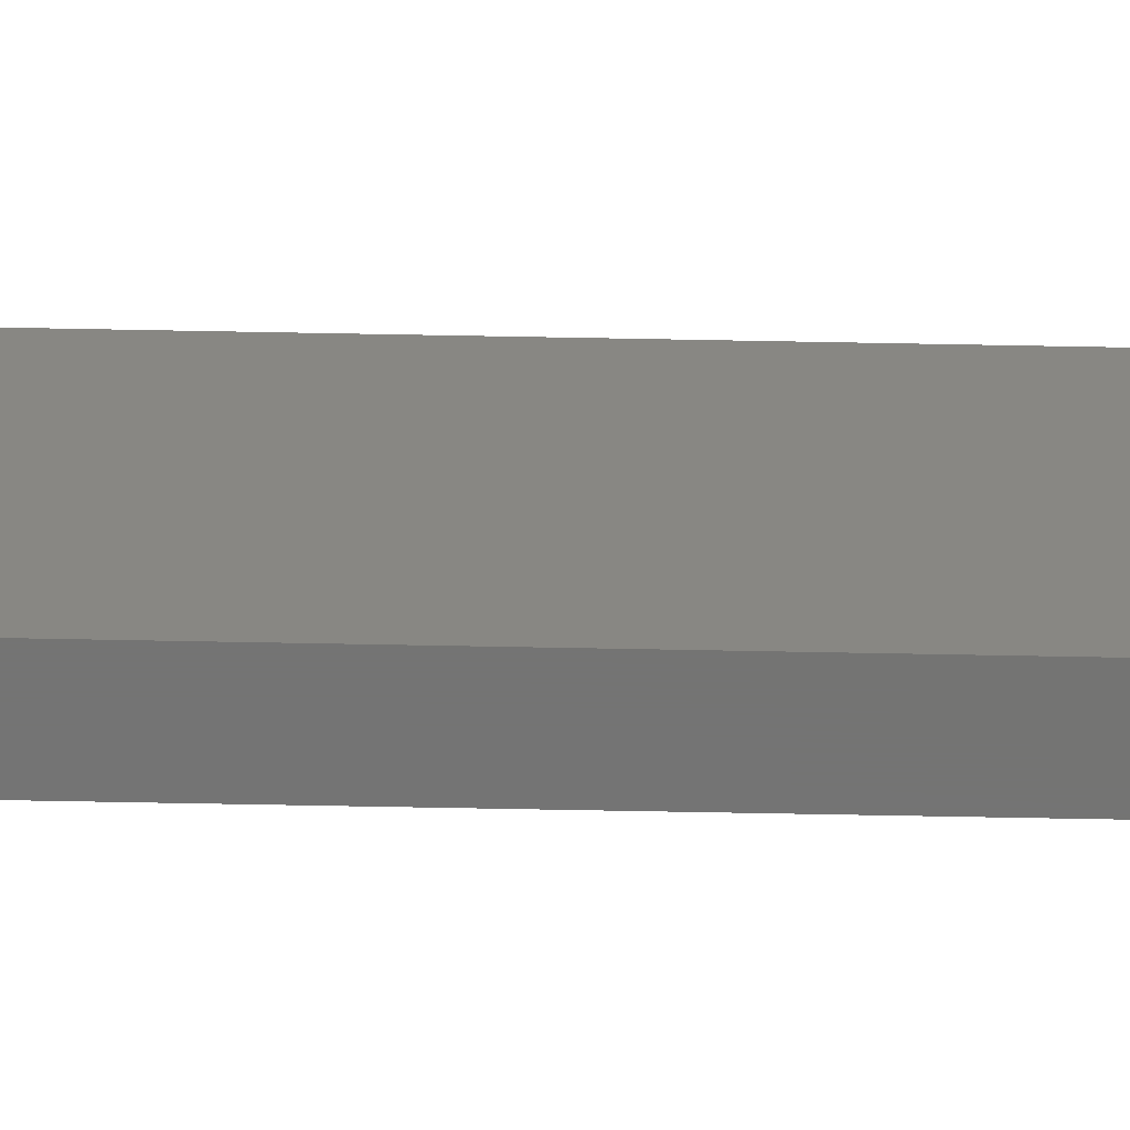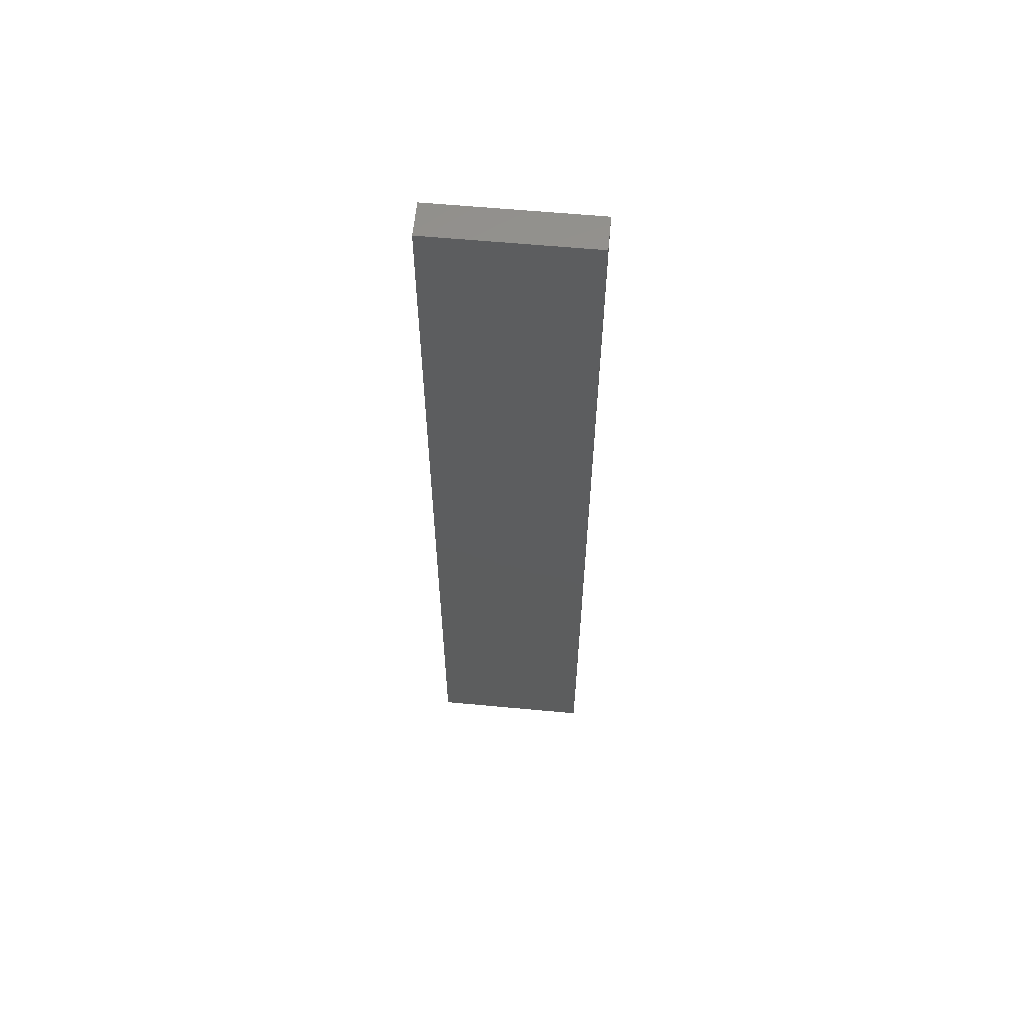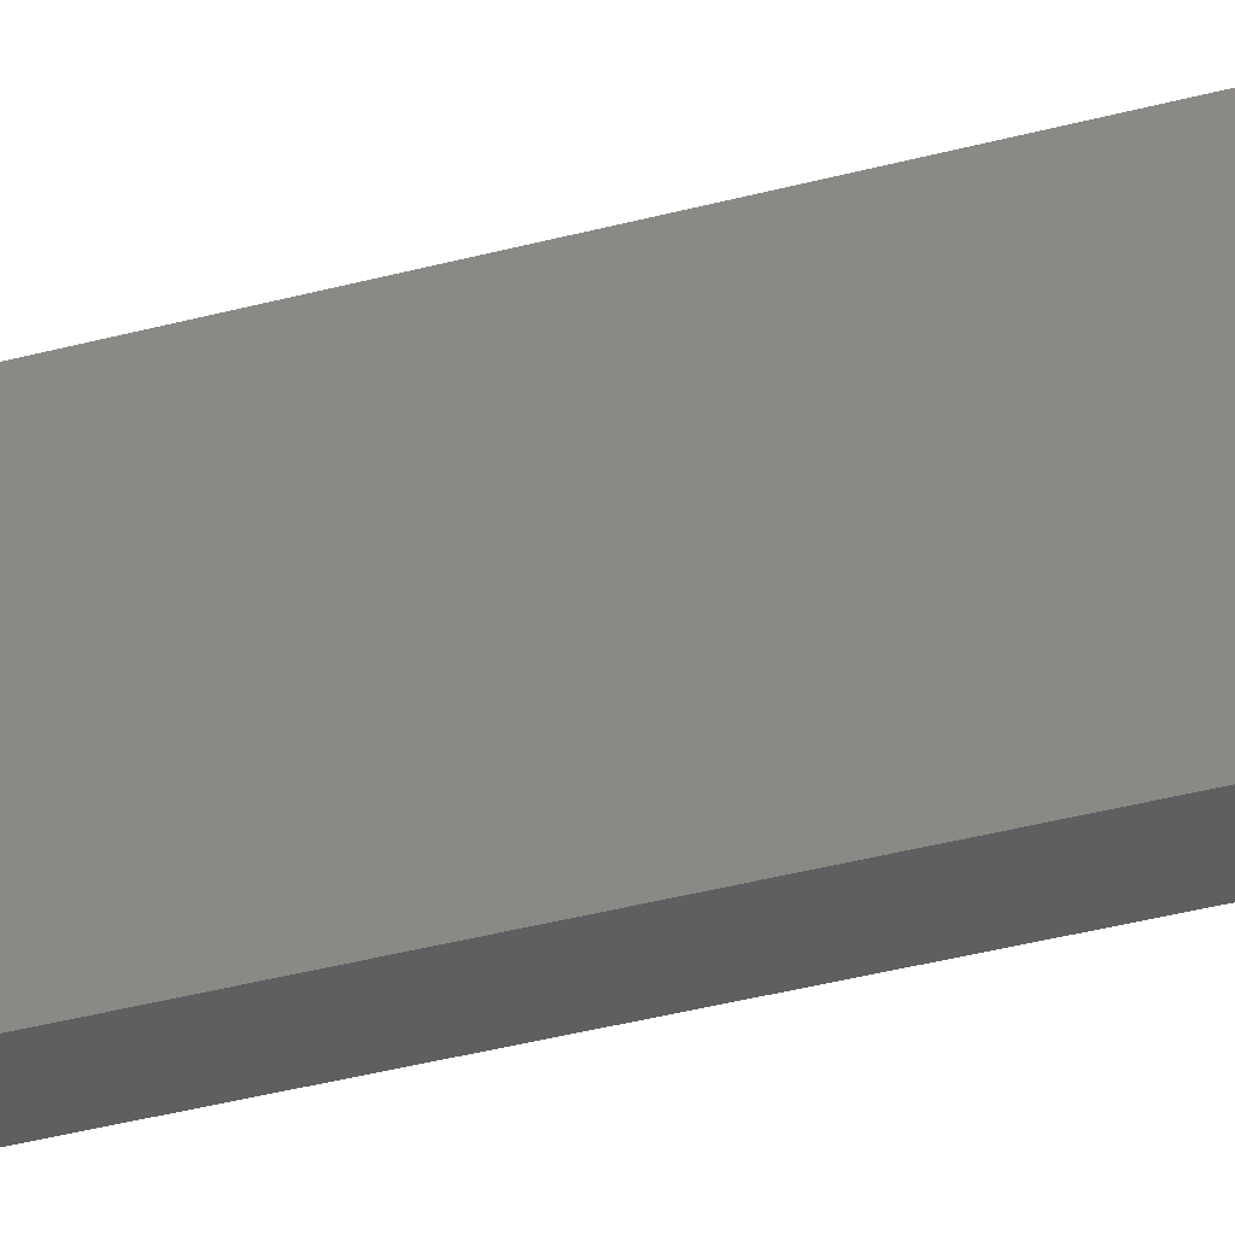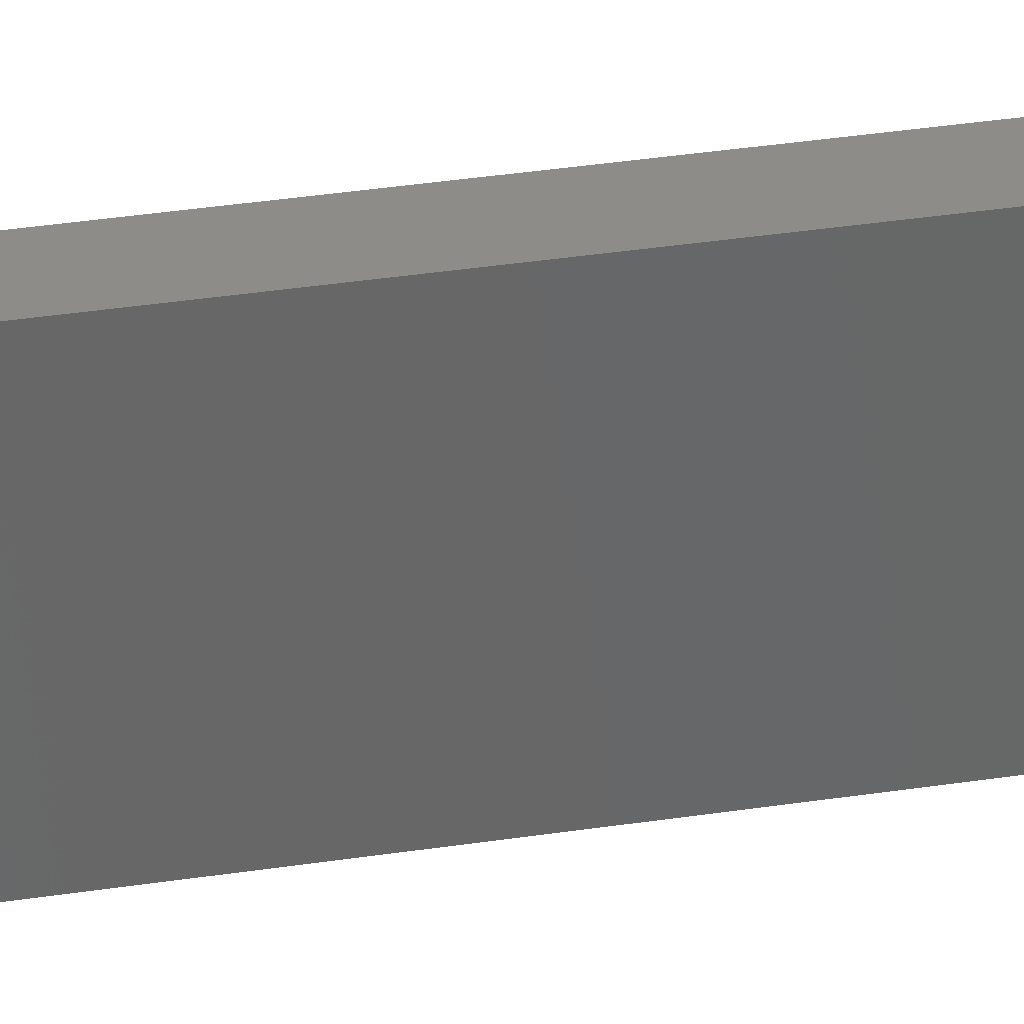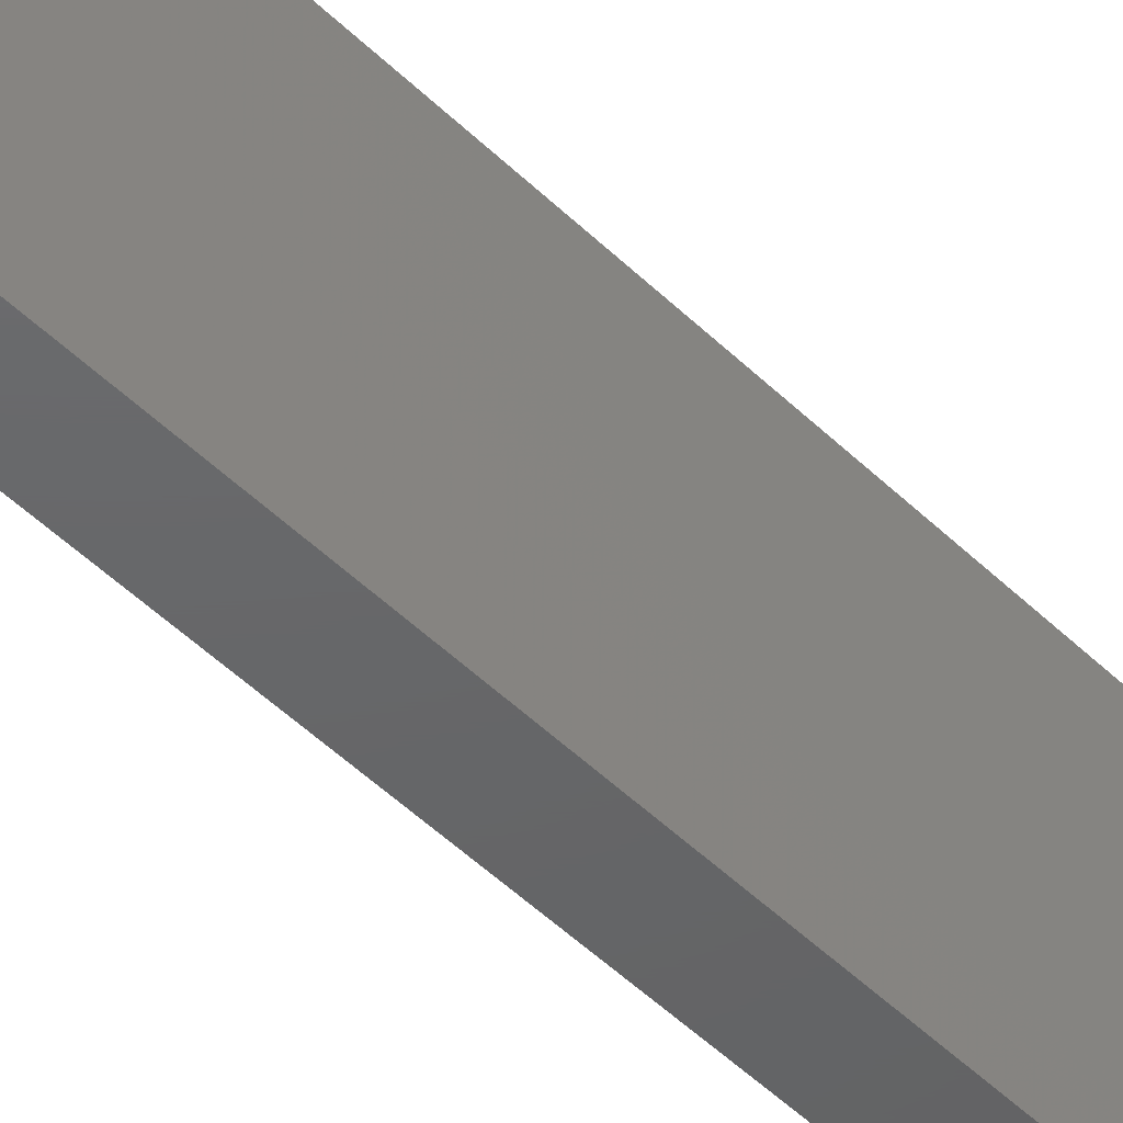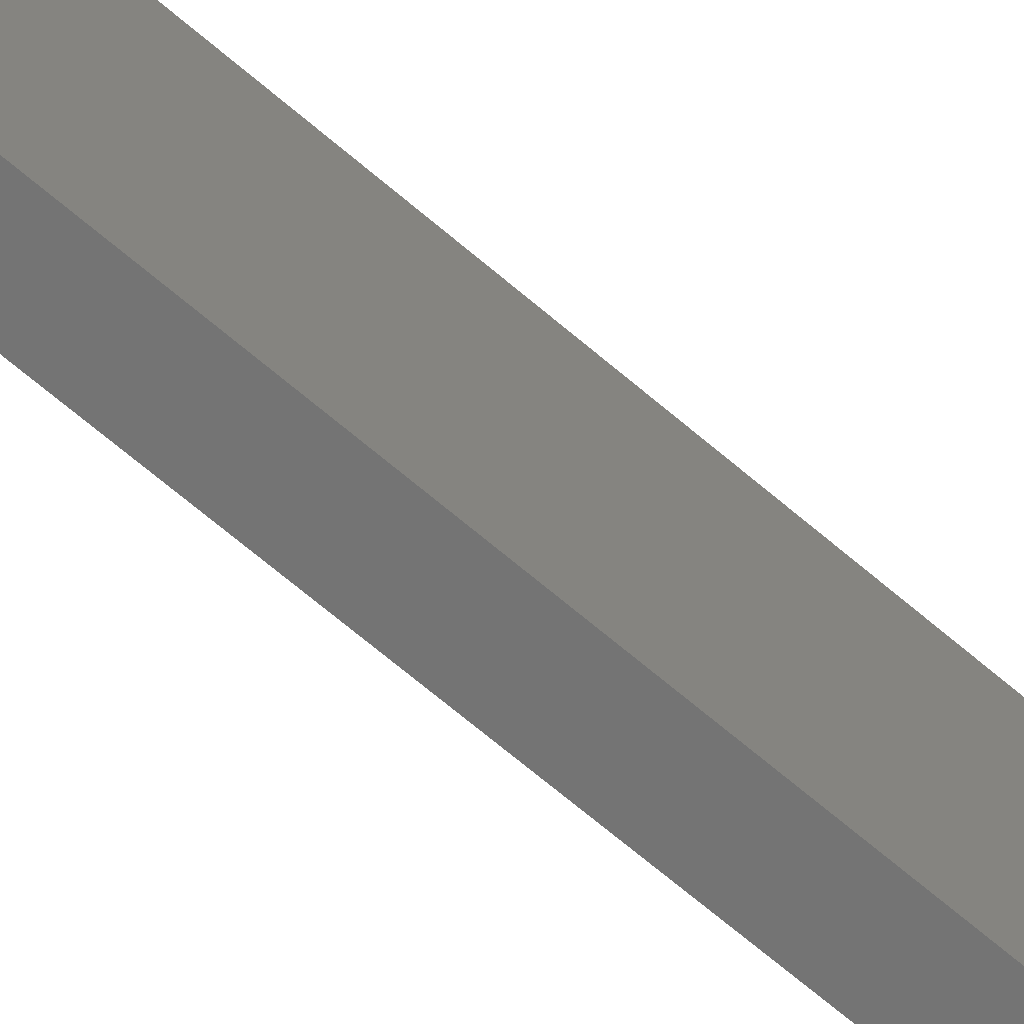
<metadata>
{"format":"stl","ext":"stl","renderer":"f3d","projection":"perspective","resolution":1024,"background":"white","views":[{"elev":-66.1,"azim":88.9,"up":"+Y"},{"elev":59.4,"azim":95.5,"up":"+Z"},{"elev":-36.7,"azim":-70.6,"up":"+Y"},{"elev":35.7,"azim":-101.4,"up":"+Y"},{"elev":-46.4,"azim":41.7,"up":"+Y"},{"elev":-66.5,"azim":-130.9,"up":"+Y"}]}
</metadata>
<code>
# stl→obj: 8 verts, 12 faces
v 111.4 16 10
v 96.43 16 10
v 111.4 84 10
v 96.43 84 10
v 96.43 16 400
v 111.4 16 400
v 96.43 84 400
v 111.4 84 400
f 1 2 3
f 3 2 4
f 5 2 6
f 6 2 1
f 5 7 2
f 2 7 4
f 8 3 7
f 7 3 4
f 8 6 3
f 3 6 1
f 5 6 7
f 7 6 8

</code>
